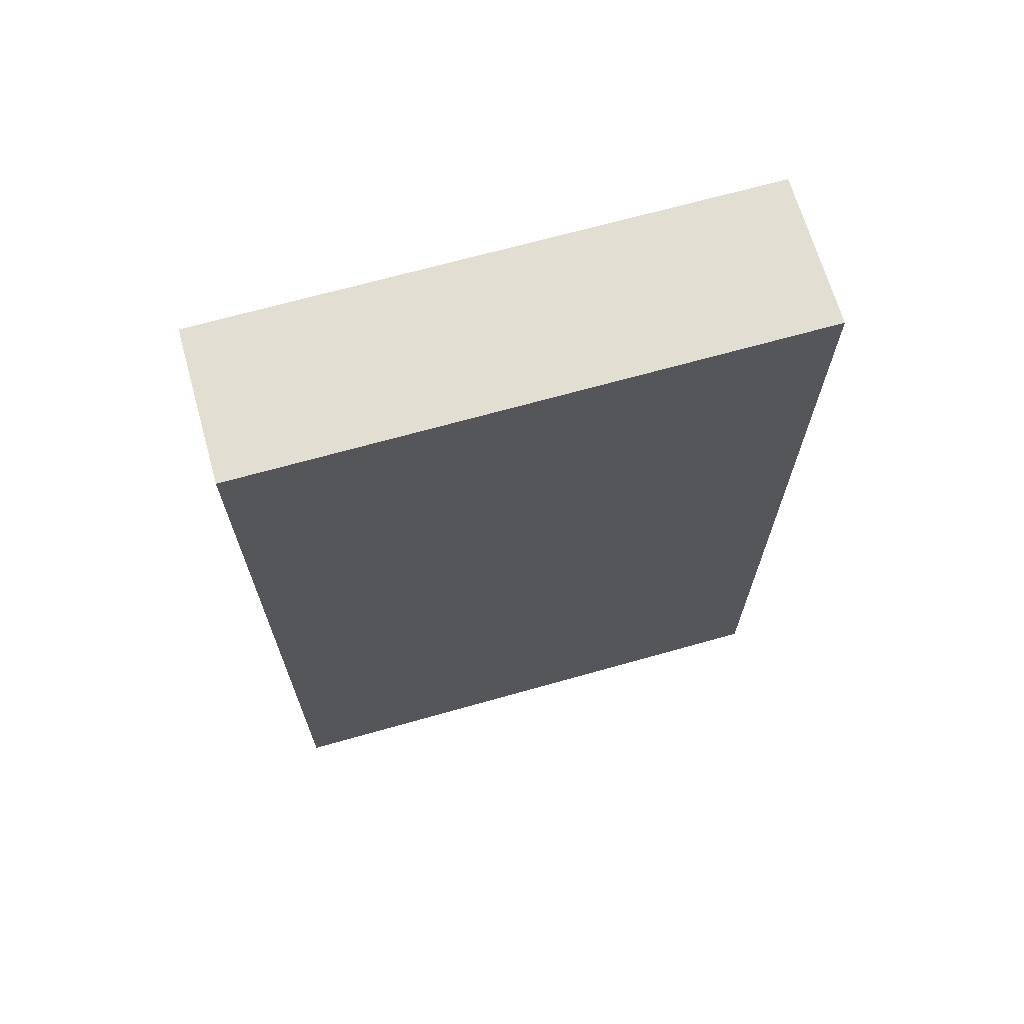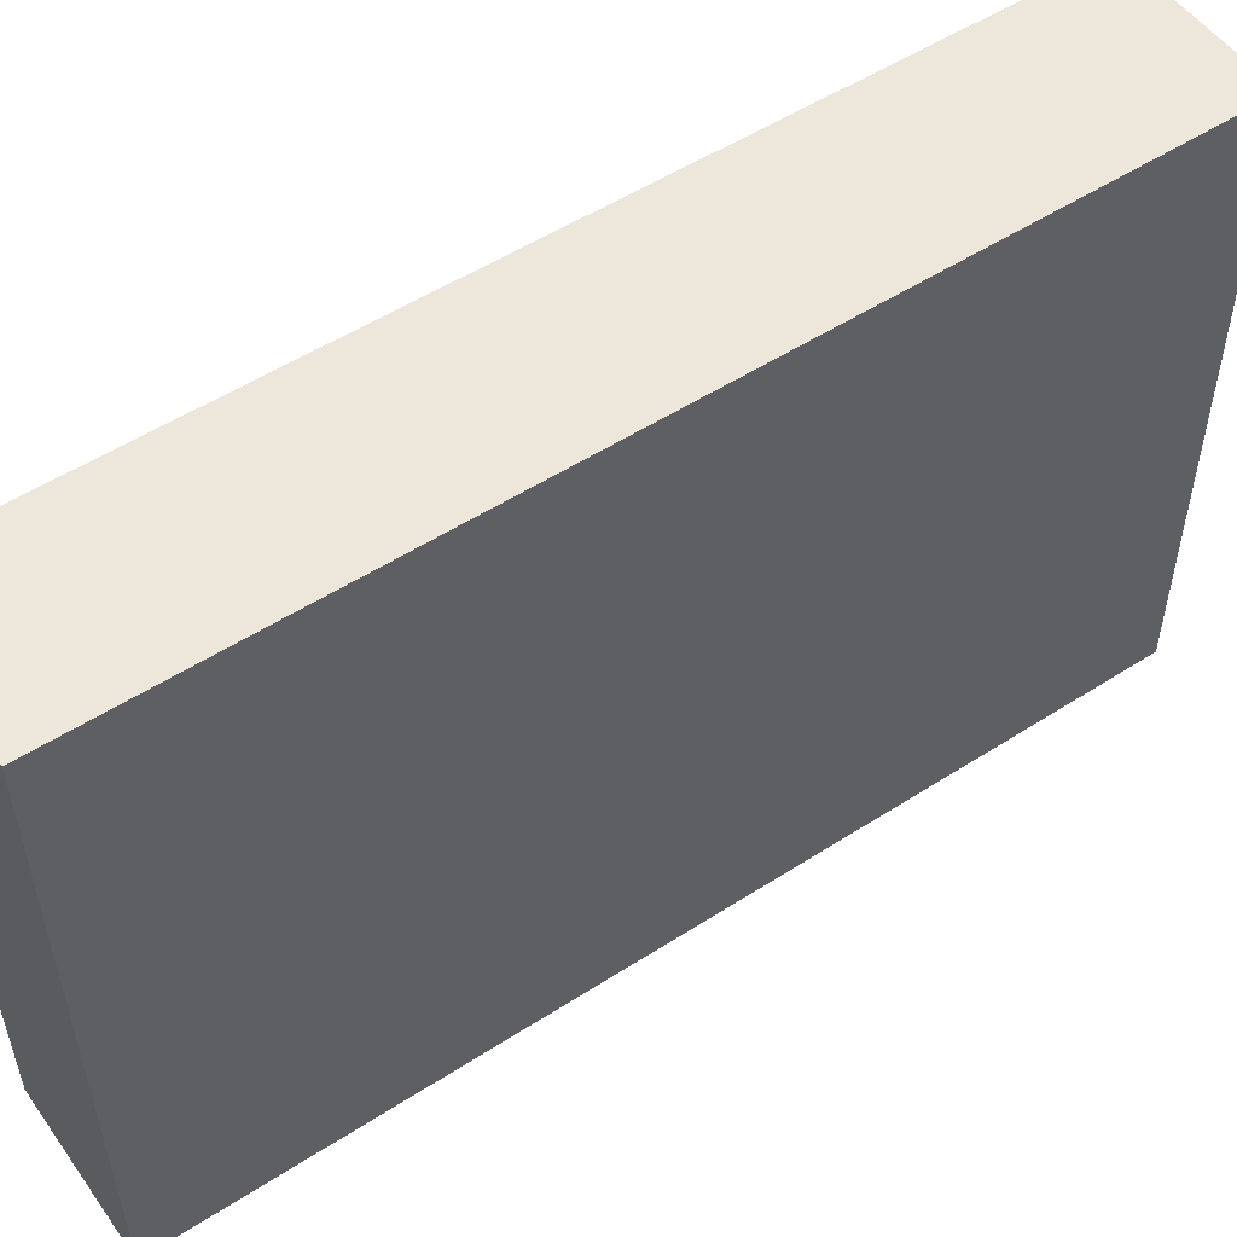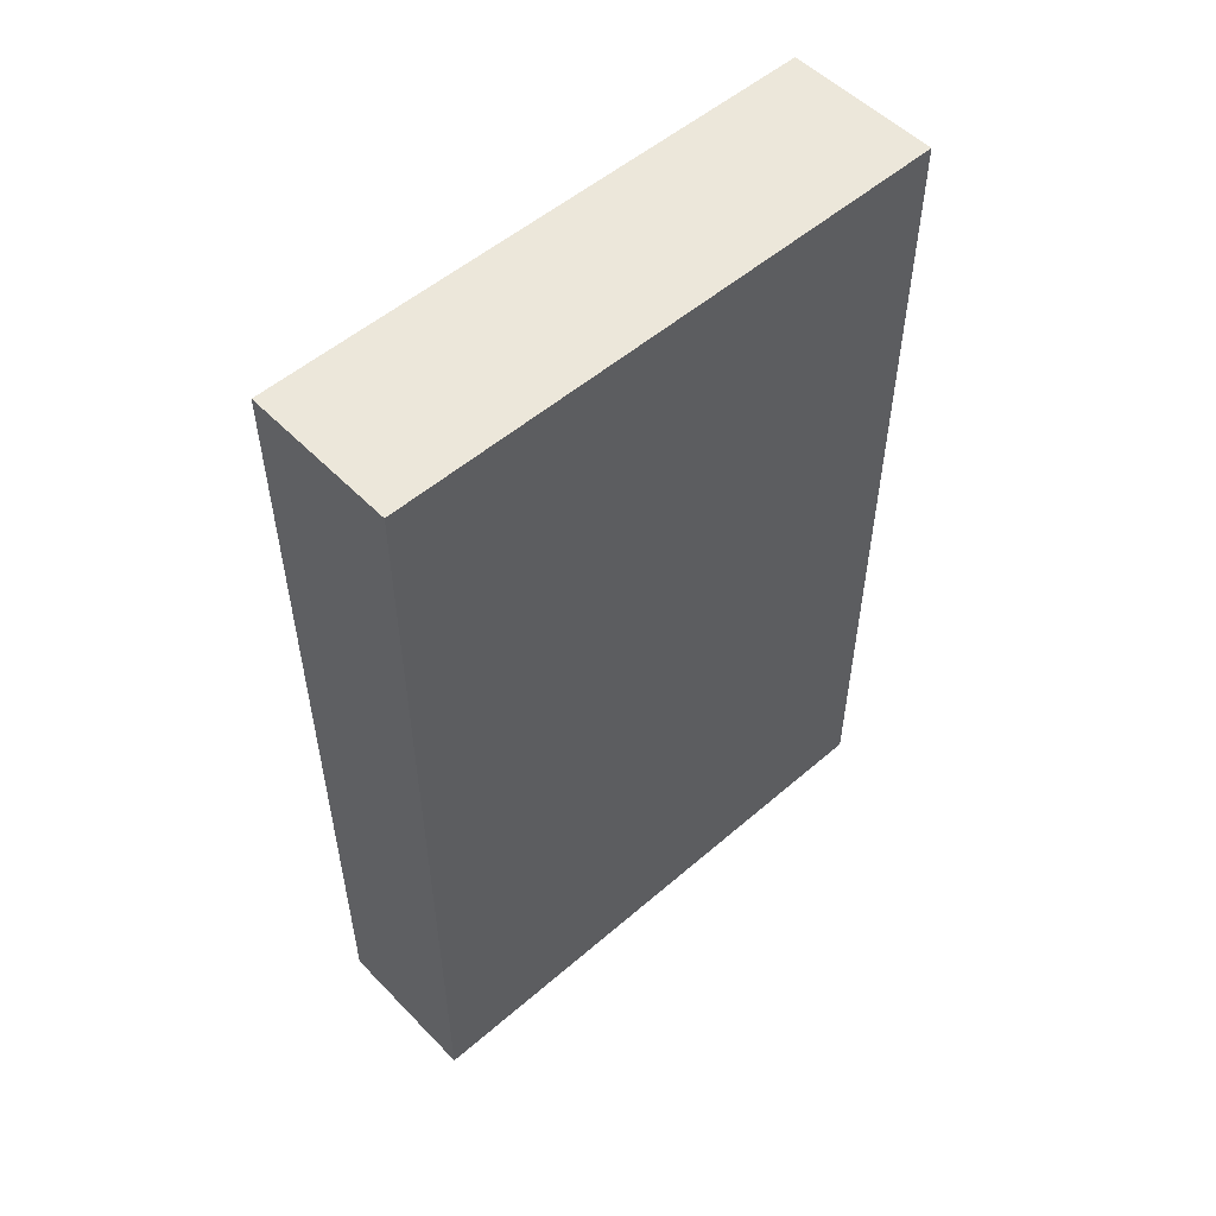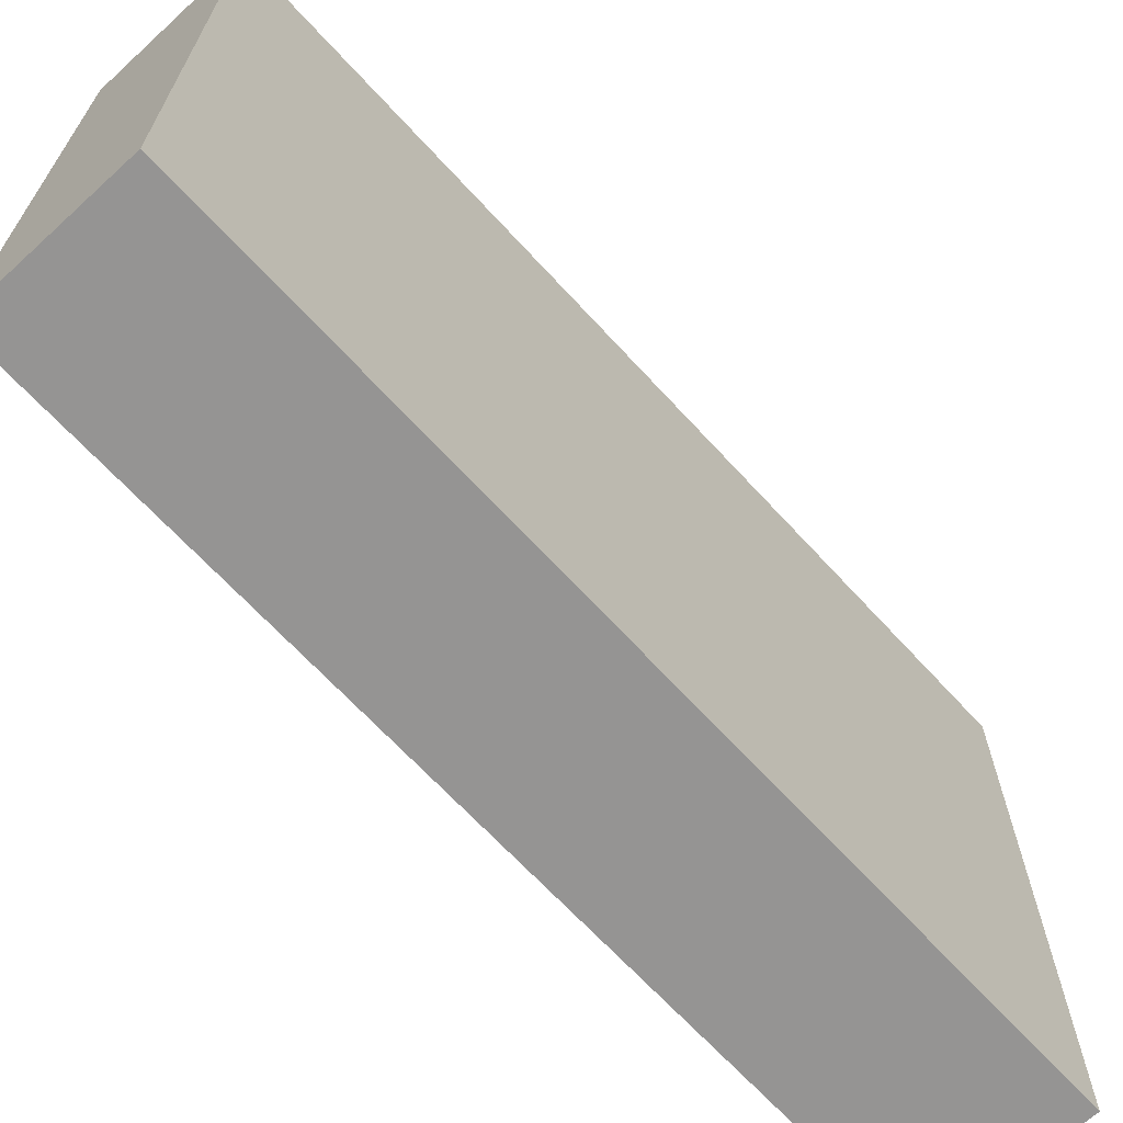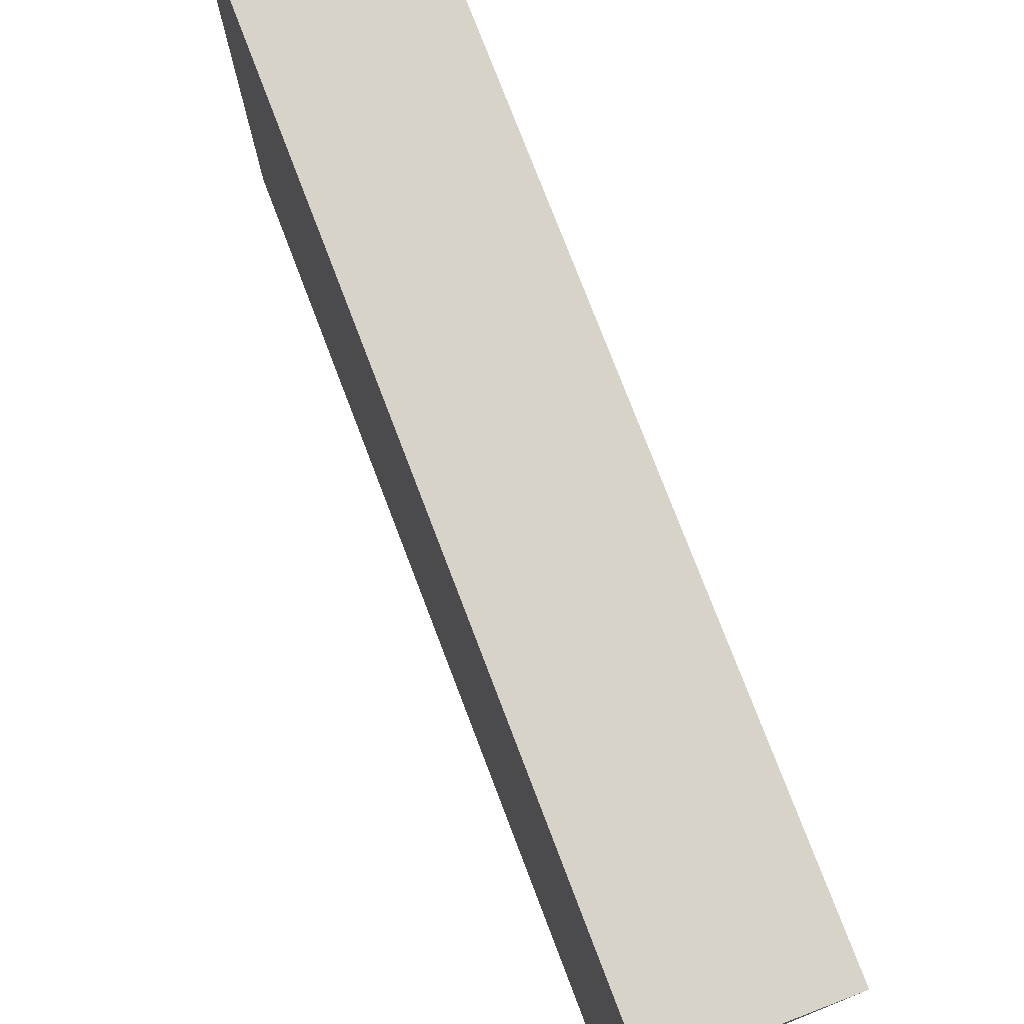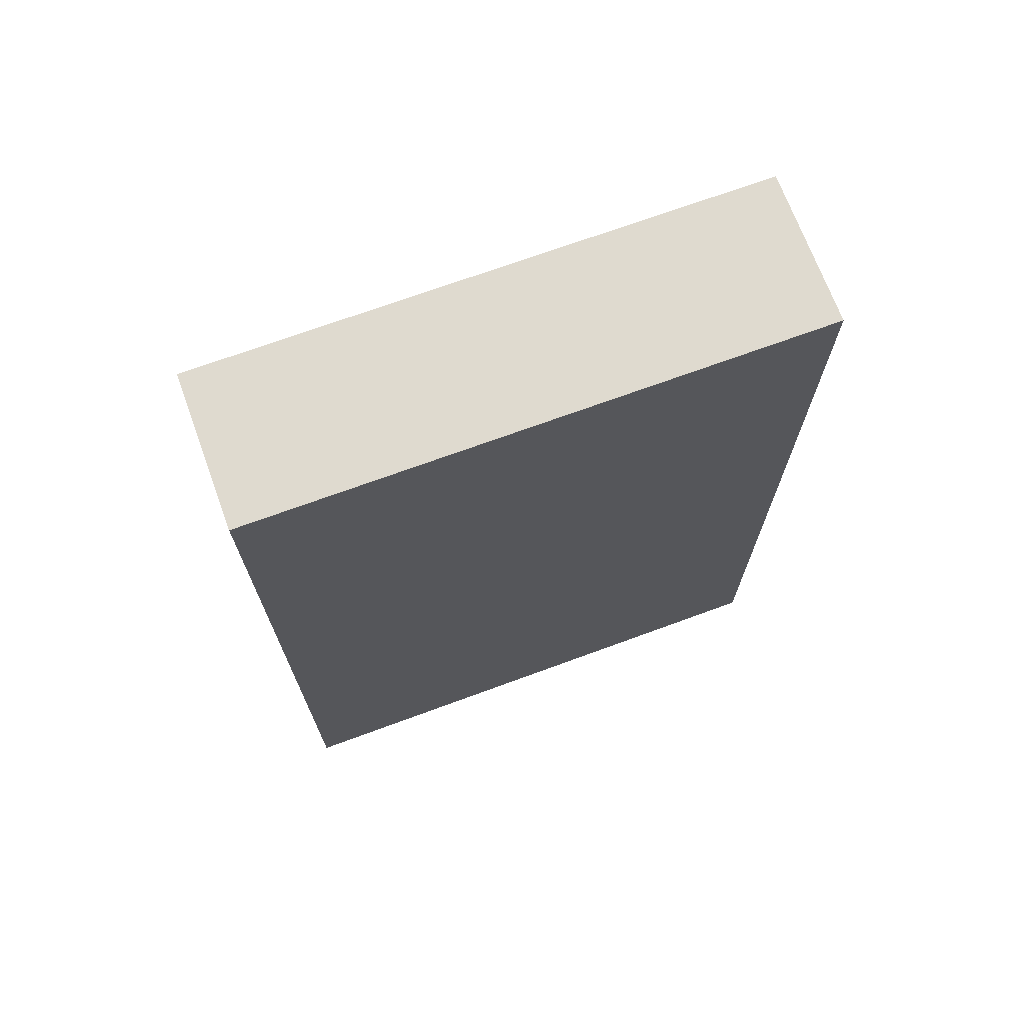
<metadata>
{"format":"obj","ext":"obj","renderer":"f3d","projection":"perspective","resolution":1024,"background":"white","views":[{"elev":67.9,"azim":-105.8,"up":"+Y"},{"elev":52.7,"azim":-124.7,"up":"+Z"},{"elev":53.1,"azim":47.3,"up":"+Y"},{"elev":-67.1,"azim":-137.5,"up":"+Z"},{"elev":76.6,"azim":159.1,"up":"+Z"},{"elev":70.6,"azim":69.8,"up":"+Y"}]}
</metadata>
<code>
g default
v 1 -5.678 3.696
v 1 5.678 3.696
v 1 5.678 -3.696
v 1 -5.678 -3.696
v -1 5.678 3.696
v -1 5.678 -3.696
v 1 5.678 -3.696
v 1 5.678 3.696
v -1 -5.678 3.696
v -1 5.678 3.696
v 1 5.678 3.696
v 1 -5.678 3.696
v 1 -5.678 -3.696
v 1 5.678 -3.696
v -1 5.678 -3.696
v -1 -5.678 -3.696
v -1 -5.678 -3.696
v -1 5.678 -3.696
v -1 5.678 3.696
v -1 -5.678 3.696
g initialShadingGroup polySurface723
f 1 3 2
f 1 4 3
f 5 7 6
f 5 8 7
f 9 11 10
f 9 12 11
f 13 15 14
f 13 16 15
f 9 15 16
f 9 10 15
f 17 19 18
f 17 20 19

</code>
